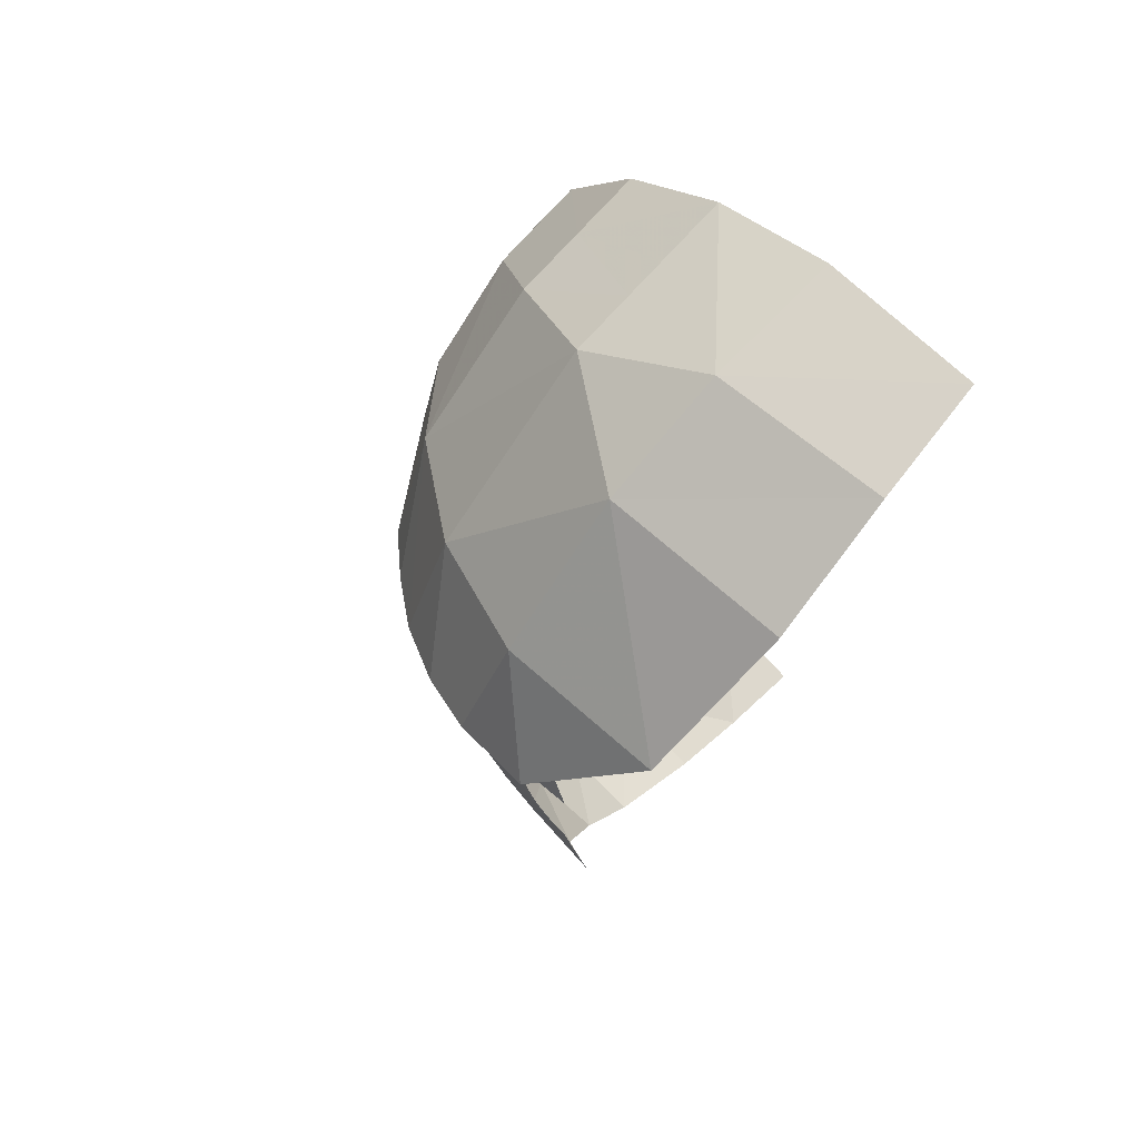
<metadata>
{"format":"obj","ext":"obj","renderer":"f3d","projection":"perspective","resolution":1024,"background":"white","views":[{"elev":67.6,"azim":135.6,"up":"+Z"}]}
</metadata>
<code>
v 0.2 0.09123 -0.6934
v 0.275 0.1263 -0.6931
v 0.275 -0.0024 -0.6287
v 0.2 -0.0024 -0.6466
v 0.2 0.1457 -0.717
v 0.275 0.1457 -0.7015
v 0.275 0.1263 -0.6931
v 0.2 0.09123 -0.6934
v 0.2 -0.1945 -0.5055
v 0.2 -0.1647 -0.5282
v 0.2367 -0.1945 -0.4977
v 0.275 -0.1154 -0.5463
v 0.2367 -0.1945 -0.4977
v 0.275 -0.0024 -0.6287
v 0.2 -0.0024 -0.6466
v 0.275 -0.0024 -0.6287
v 0.2367 -0.1945 -0.4977
v 0.2 -0.1647 -0.5282
v 0.275 -0.1154 -0.5463
v 0.275 -0.1945 -0.4757
v 0.2367 -0.1945 -0.4977
v 0.2367 -0.1945 -0.4977
v 0.275 -0.1945 -0.4757
v 0.2 -0.3014 -0.3498
v 0.2 -0.257 -0.42
v 0.275 -0.1945 -0.4757
v 0.275 -0.245 -0.3958
v 0.2 -0.3014 -0.3498
v 0.2367 -0.1945 -0.4977
v 0.2 -0.257 -0.42
v 0.2 -0.1945 -0.5055
v 0.2 -0.3014 -0.3498
v 0.275 -0.245 -0.3958
v 0.275 -0.3367 -0.2362
v 0.2 -0.3367 -0.2884
v 0.275 -0.1945 0.534
v 0.2502 -0.1945 0.5562
v 0.275 -0.2903 0.3669
v 0.2 -0.3231 0.3766
v 0.275 -0.2903 0.3669
v 0.2502 -0.1945 0.5562
v 0.2 -0.2825 0.4475
v 0.2 -0.3367 0.3513
v 0.275 -0.3367 0.28
v 0.275 -0.2903 0.3669
v 0.2 -0.3231 0.3766
v 0.2 -0.3814 0.2103
v 0.275 -0.3567 0.2169
v 0.275 -0.3367 0.28
v 0.2 -0.3367 0.3513
v 0.275 -0.3827 0.04989
v 0.275 -0.3747 0.1133
v 0.2387 -0.3976 0.04805
v 0.2 -0.3976 0.1178
v 0.2387 -0.3976 0.04805
v 0.275 -0.3747 0.1133
v 0.2 -0.3814 0.2103
v 0.275 -0.3747 0.1133
v 0.275 -0.3567 0.2169
v 0.2 -0.3814 0.2103
v 0.275 -0.3638 -0.1082
v 0.275 -0.3799 0.005505
v 0.2387 -0.3976 0.04805
v 0.275 -0.3638 -0.1082
v 0.2387 -0.3976 0.04805
v 0.2 -0.3976 -0.03868
v 0.2 -0.3866 -0.116
v 0.275 -0.3827 0.04989
v 0.2387 -0.3976 0.04805
v 0.275 -0.3799 0.005505
v 0.275 -0.3638 -0.1082
v 0.2 -0.3866 -0.116
v 0.2 -0.3788 -0.1542
v 0.275 -0.34 -0.2255
v 0.2 -0.3367 -0.2884
v 0.275 -0.3367 -0.2362
v 0.275 -0.34 -0.2255
v 0.2 -0.3788 -0.1542
v 0.275 -0.1217 0.6052
v 0.2502 -0.1945 0.5562
v 0.275 -0.1945 0.534
v 0.2 -0.00253 0.7149
v 0.2 -0.1945 0.5689
v 0.2502 -0.1945 0.5562
v 0.275 -0.1217 0.6052
v 0.2 -0.00253 0.7149
v 0.275 -0.1217 0.6052
v 0.275 -0.002445 0.6957
v 0.2697 0.1445 0.7689
v 0.275 0.1275 0.7592
v 0.275 0.1445 0.7663
v 0.275 -0.002445 0.6957
v 0.275 0.1275 0.7592
v 0.2697 0.1445 0.7689
v 0.2 0.1445 0.7868
v 0.275 -0.002445 0.6957
v 0.2 0.1445 0.7868
v 0.2 -0.00253 0.7149
v 0.2 -0.4032 0.04609
v 0.2 -0.3976 -0.03868
v 0.2387 -0.3976 0.04805
v 0.2387 -0.3976 0.04805
v 0.2 -0.3976 0.1178
v 0.2 -0.4032 0.04609
v 0.2 -0.2825 0.4475
v 0.2502 -0.1945 0.5562
v 0.2 -0.1945 0.5689
v 0.125 0.05612 -0.6937
v 0.125 -0.0024 -0.6645
v 0 -0.0024 -0.6943
v 0.125 0.05612 -0.6937
v 0 -0.0024 -0.6943
v 0 0.1457 -0.7585
v 0.125 0.1457 -0.7326
v 0.125 -0.1945 -0.5214
v 0 -0.1945 -0.5478
v 0 -0.0024 -0.6943
v 0.125 -0.1038 -0.5905
v 0.125 -0.0024 -0.6645
v 0.125 -0.1038 -0.5905
v 0 -0.0024 -0.6943
v 0.125 -0.3367 -0.3268
v 0 -0.3367 -0.3525
v 0 -0.1945 -0.5478
v 0.125 -0.1945 -0.5214
v 0.125 -0.1945 0.588
v 0 -0.1945 0.6197
v 0 -0.3367 0.4244
v 0.125 -0.3367 0.392
v 0 -0.3976 0.2749
v 0.125 -0.3976 0.2179
v 0.125 -0.3525 0.3531
v 0.125 -0.3367 0.392
v 0 -0.3367 0.4244
v 0 -0.3976 0.2749
v 0.125 -0.3525 0.3531
v 0.125 -0.1945 0.588
v 0.125 -0.00261 0.734
v 0 -0.00275 0.766
v 0 -0.1945 0.6197
v 0.125 0.1128 0.7904
v 0.125 0.1445 0.8025
v 0 0.1445 0.8217
v 0 -0.00275 0.766
v 0.125 0.1128 0.7904
v 0 -0.00275 0.766
v 0.125 -0.00261 0.734
v 0 -0.3976 -0.2031
v 0.125 -0.3976 -0.1395
v 0.125 -0.4058 -0.08287
v 0 -0.4325 0.03595
v 0.125 -0.4142 0.04229
v 0 -0.4325 0.03595
v 0.125 -0.4058 -0.08287
v 0 -0.4325 0.03595
v 0.125 -0.4142 0.04229
v 0.125 -0.4036 0.1767
v 0.125 -0.3976 0.2179
v 0 -0.3976 0.2749
v 0 -0.4325 0.03595
v 0.125 -0.4036 0.1767
v 0.125 -0.3478 -0.2993
v 0 -0.3976 -0.2031
v 0 -0.3367 -0.3525
v 0.125 -0.3367 -0.3268
v 0.125 -0.3478 -0.2993
v 0.125 -0.3976 -0.1395
v 0 -0.3976 -0.2031
v 0.7153 0.4341 -0.2617
v 0.7375 0.4 -0.065
v 0.7036 0.2748 -0.2777
v 0.6775 0.5319 0.4946
v 0.69 0.2236 0.4629
v 0.7967 0.3565 0.2817
v 0.69 0.2236 0.4629
v 0.7866 0.2006 0.2285
v 0.7967 0.3565 0.2817
v 0.508 -0.209 -0.1866
v 0.2815 -0.3367 -0.2316
v 0.3422 -0.1945 -0.437
v 0.3422 -0.1945 -0.437
v 0.5078 -0.1234 -0.3459
v 0.508 -0.209 -0.1866
v 0.508 -0.209 -0.1866
v 0.3643 -0.3367 -0.09895
v 0.2815 -0.3367 -0.2316
v 0.3643 -0.3367 -0.09895
v 0.508 -0.209 -0.1866
v 0.5484 -0.2077 -0.0693
v 0.3879 -0.3367 0.0556
v 0.3643 -0.3367 -0.09895
v 0.5484 -0.2077 -0.0693
v 0.5866 -0.1896 0.0865
v 0.4935 -0.1945 0.3384
v 0.3357 -0.3367 0.2223
v 0.3357 -0.3367 0.2223
v 0.3879 -0.3367 0.0556
v 0.5866 -0.1896 0.0865
v 0.6502 -0.1111 0.115
v 0.4935 -0.1945 0.3384
v 0.5866 -0.1896 0.0865
v 0.4935 -0.1945 0.3384
v 0.6502 -0.1111 0.115
v 0.7119 -0.01895 0.1486
v 0.6209 -0.0024 0.4084
v 0.3879 -0.3367 0.0556
v 0.5484 -0.2077 -0.0693
v 0.5866 -0.1896 0.0865
v 0.7589 0.0901 0.1883
v 0.6209 -0.0024 0.4084
v 0.7119 -0.01895 0.1486
v 0.69 0.2236 0.4629
v 0.4672 0.2236 0.7045
v 0.6209 -0.0024 0.4084
v 0.6209 -0.0024 0.4084
v 0.4672 0.2236 0.7045
v 0.3156 -0.0024 0.6853
v 0.6209 -0.0024 0.4084
v 0.7589 0.0901 0.1883
v 0.7866 0.2006 0.2285
v 0.69 0.2236 0.4629
v 0.6775 0.5319 0.4946
v 0.4492 0.5637 0.7144
v 0.4672 0.2236 0.7045
v 0.4672 0.2236 0.7045
v 0.69 0.2236 0.4629
v 0.6775 0.5319 0.4946
v 0.4672 0.2236 0.7045
v 0.4492 0.5637 0.7144
v 0.2177 0.5426 0.825
v 0.245 0.2236 0.8139
v 0 0.5167 0.8596
v 0 0.2231 0.8515
v 0.245 0.2236 0.8139
v 0.2177 0.5426 0.825
v 0.5078 0.1921 -0.58
v 0.3162 0.1457 -0.6929
v 0.5024 0.3337 -0.6163
v 0.3162 0.1457 -0.6929
v 0.3155 0.3337 -0.734
v 0.5024 0.3337 -0.6163
v 0.3162 0.1457 -0.6929
v 0.5078 0.1921 -0.58
v 0.5078 0.06105 -0.5182
v 0.3296 -0.0024 -0.6157
v 0.5078 -0.1234 -0.3459
v 0.3422 -0.1945 -0.437
v 0.5078 0.06105 -0.5182
v 0.3422 -0.1945 -0.437
v 0.3296 -0.0024 -0.6157
v 0.5078 0.06105 -0.5182
v 0.5024 0.3337 -0.6163
v 0.6051 0.3337 -0.498
v 0.5078 0.1921 -0.58
v 0.6051 0.3337 -0.498
v 0.625 0.2165 -0.4355
v 0.5078 0.1921 -0.58
v 0.5078 0.1921 -0.58
v 0.625 0.2165 -0.4355
v 0.5078 0.06105 -0.5182
v 0.5078 0.06105 -0.5182
v 0.625 0.2165 -0.4355
v 0.625 0.109 -0.3772
v 0.5078 0.06105 -0.5182
v 0.625 0.109 -0.3772
v 0.5078 -0.1234 -0.3459
v 0.5078 -0.1234 -0.3459
v 0.625 0.109 -0.3772
v 0.625 0.00015 -0.2707
v 0.6243 -0.07465 -0.1378
v 0.508 -0.209 -0.1866
v 0.5078 -0.1234 -0.3459
v 0.625 0.00015 -0.2707
v 0.5484 -0.2077 -0.0693
v 0.6243 -0.07465 -0.1378
v 0.6502 -0.1111 0.115
v 0.5484 -0.2077 -0.0693
v 0.508 -0.209 -0.1866
v 0.6243 -0.07465 -0.1378
v 0.7036 0.2748 -0.2777
v 0.625 0.2165 -0.4355
v 0.6845 0.3585 -0.3535
v 0.6051 0.3337 -0.498
v 0.6845 0.3585 -0.3535
v 0.625 0.2165 -0.4355
v 0.625 0.2165 -0.4355
v 0.7036 0.2748 -0.2777
v 0.7036 0.2044 -0.2386
v 0.625 0.109 -0.3772
v 0.7036 0.1329 -0.1679
v 0.625 0.00015 -0.2707
v 0.625 0.109 -0.3772
v 0.7036 0.2044 -0.2386
v 0.625 0.00015 -0.2707
v 0.7036 0.1329 -0.1679
v 0.7034 0.08345 -0.0802
v 0.6243 -0.07465 -0.1378
v 0.6502 -0.1111 0.115
v 0.6243 -0.07465 -0.1378
v 0.7034 0.08345 -0.0802
v 0.6967 -0.0209 0.1479
v 0.7036 0.2748 -0.2777
v 0.6845 0.3585 -0.3535
v 0.7153 0.4341 -0.2617
v 0.7375 0.3617 -0.05739
v 0.7375 0.3433 -0.04978
v 0.7036 0.2748 -0.2777
v 0.7375 0.3801 -0.065
v 0.7375 0.3617 -0.05739
v 0.7036 0.2748 -0.2777
v 0.7375 0.4 -0.065
v 0.7375 0.3801 -0.065
v 0.7036 0.2748 -0.2777
v 0.7375 0.3152 -0.02165
v 0.7036 0.1329 -0.1679
v 0.7036 0.2044 -0.2386
v 0.7375 0.3293 -0.03571
v 0.7036 0.2748 -0.2777
v 0.7375 0.3433 -0.04978
v 0.7036 0.2044 -0.2386
v 0.7036 0.2044 -0.2386
v 0.7375 0.3433 -0.04978
v 0.7375 0.3293 -0.03571
v 0.7036 0.1329 -0.1679
v 0.7375 0.3152 -0.02165
v 0.7375 0.3076 -0.00327
v 0.7375 0.3 0.01511
v 0.7272 0.09065 0.1885
v 0.7036 0.1329 -0.1679
v 0.7036 0.1329 -0.1679
v 0.7375 0.3076 -0.00327
v 0.7375 0.3 0.01511
v 0.7272 0.09065 0.1885
v 0.7034 0.08345 -0.0802
v 0.7036 0.1329 -0.1679
v 0.6502 -0.1111 0.115
v 0.5866 -0.1896 0.0865
v 0.5484 -0.2077 -0.0693
v 0.3155 0.3337 -0.734
v 0.3162 0.1457 -0.6929
v 0.1608 0.3337 -0.7804
v 0.7034 0.08345 -0.0802
v 0.7272 0.09065 0.1885
v 0.6967 -0.0209 0.1479
v 0.1608 0.3337 -0.7804
v 0.3162 0.1457 -0.6929
v 0.275 0.1457 -0.7015
v 0.2 0.1457 -0.717
v 0.1608 0.3337 -0.7804
v 0.275 0.1457 -0.7015
v 0 0.1457 -0.7585
v 0.1608 0.3337 -0.7804
v 0.125 0.1457 -0.7326
v 0.125 0.1457 -0.7326
v 0.1608 0.3337 -0.7804
v 0.2 0.1457 -0.717
v 0 0.3337 -0.7962
v 0.1608 0.3337 -0.7804
v 0 0.1457 -0.7585
v 0.275 -0.0024 -0.6287
v 0.275 0.1263 -0.6931
v 0.3162 0.1457 -0.6929
v 0.3296 -0.0024 -0.6157
v 0.125 0.05612 -0.6937
v 0.2 0.09123 -0.6934
v 0.2 -0.0024 -0.6466
v 0.125 -0.0024 -0.6645
v 0.275 0.1263 -0.6931
v 0.275 0.1457 -0.7015
v 0.3162 0.1457 -0.6929
v 0.125 0.1457 -0.7326
v 0.2 0.1457 -0.717
v 0.2 0.09123 -0.6934
v 0.125 0.05612 -0.6937
v 0.125 -0.1038 -0.5905
v 0.2 -0.1647 -0.5282
v 0.2 -0.1945 -0.5055
v 0.125 -0.1945 -0.5214
v 0.275 -0.0024 -0.6287
v 0.3296 -0.0024 -0.6157
v 0.275 -0.1154 -0.5463
v 0.125 -0.0024 -0.6645
v 0.2 -0.0024 -0.6466
v 0.2 -0.1647 -0.5282
v 0.125 -0.1038 -0.5905
v 0.3296 -0.0024 -0.6157
v 0.3422 -0.1945 -0.437
v 0.275 -0.1945 -0.4757
v 0.275 -0.1154 -0.5463
v 0.3422 -0.1945 -0.437
v 0.275 -0.245 -0.3958
v 0.275 -0.1945 -0.4757
v 0.1532 -0.3367 -0.321
v 0.2 -0.257 -0.42
v 0.2 -0.3014 -0.3498
v 0.2 -0.257 -0.42
v 0.1532 -0.3367 -0.321
v 0.2 -0.1945 -0.5055
v 0.1532 -0.3367 -0.321
v 0.125 -0.3367 -0.3268
v 0.125 -0.1945 -0.5214
v 0.2 -0.1945 -0.5055
v 0.275 -0.245 -0.3958
v 0.3422 -0.1945 -0.437
v 0.2815 -0.3367 -0.2316
v 0.275 -0.3367 -0.2362
v 0.1532 -0.3367 -0.321
v 0.2 -0.3014 -0.3498
v 0.2 -0.3367 -0.2884
v 0.4935 -0.1945 0.3384
v 0.275 -0.1945 0.534
v 0.275 -0.2903 0.3669
v 0.2 -0.3231 0.3766
v 0.2 -0.2825 0.4475
v 0.1691 -0.3367 0.3806
v 0.4935 -0.1945 0.3384
v 0.275 -0.2903 0.3669
v 0.275 -0.3367 0.28
v 0.3357 -0.3367 0.2223
v 0.2 -0.3367 0.3513
v 0.2 -0.3231 0.3766
v 0.1691 -0.3367 0.3806
v 0.125 -0.3367 0.392
v 0.1691 -0.3367 0.3806
v 0.2 -0.2825 0.4475
v 0.125 -0.1945 0.588
v 0.125 -0.3367 0.392
v 0.2 -0.2825 0.4475
v 0.2 -0.1945 0.5689
v 0.151 -0.3976 0.2061
v 0.1691 -0.3367 0.3806
v 0.125 -0.3525 0.3531
v 0.125 -0.3976 0.2179
v 0.1691 -0.3367 0.3806
v 0.125 -0.3367 0.392
v 0.125 -0.3525 0.3531
v 0.3357 -0.3367 0.2223
v 0.275 -0.3367 0.28
v 0.275 -0.3567 0.2169
v 0.1691 -0.3367 0.3806
v 0.151 -0.3976 0.2061
v 0.2 -0.3814 0.2103
v 0.2 -0.3367 0.3513
v 0.275 -0.3827 0.04989
v 0.3879 -0.3367 0.0556
v 0.3357 -0.3367 0.2223
v 0.275 -0.3747 0.1133
v 0.3357 -0.3367 0.2223
v 0.275 -0.3567 0.2169
v 0.275 -0.3747 0.1133
v 0.2 -0.3814 0.2103
v 0.151 -0.3976 0.2061
v 0.2 -0.3976 0.1178
v 0.275 -0.3638 -0.1082
v 0.3643 -0.3367 -0.09895
v 0.275 -0.3799 0.005505
v 0.1638 -0.3976 -0.1198
v 0.2 -0.3866 -0.116
v 0.2 -0.3976 -0.03868
v 0.275 -0.3827 0.04989
v 0.275 -0.3799 0.005505
v 0.3643 -0.3367 -0.09895
v 0.3879 -0.3367 0.0556
v 0.2 -0.3866 -0.116
v 0.1638 -0.3976 -0.1198
v 0.2 -0.3788 -0.1542
v 0.275 -0.34 -0.2255
v 0.2815 -0.3367 -0.2316
v 0.3643 -0.3367 -0.09895
v 0.275 -0.3638 -0.1082
v 0.275 -0.34 -0.2255
v 0.275 -0.3367 -0.2362
v 0.2815 -0.3367 -0.2316
v 0.2 -0.3788 -0.1542
v 0.1638 -0.3976 -0.1198
v 0.1532 -0.3367 -0.321
v 0.2 -0.3367 -0.2884
v 0.4935 -0.1945 0.3384
v 0.6209 -0.0024 0.4084
v 0.3156 -0.0024 0.6853
v 0.275 -0.1217 0.6052
v 0.4935 -0.1945 0.3384
v 0.275 -0.1217 0.6052
v 0.275 -0.1945 0.534
v 0.275 -0.002445 0.6957
v 0.275 -0.1217 0.6052
v 0.3156 -0.0024 0.6853
v 0.2 -0.00253 0.7149
v 0.125 -0.00261 0.734
v 0.125 -0.1945 0.588
v 0.2 -0.1945 0.5689
v 0.4672 0.2236 0.7045
v 0.275 0.1445 0.7663
v 0.275 0.1275 0.7592
v 0.3156 -0.0024 0.6853
v 0.4672 0.2236 0.7045
v 0.245 0.2236 0.8139
v 0.2697 0.1445 0.7689
v 0.275 0.1445 0.7663
v 0 0.2231 0.8515
v 0 0.1445 0.8217
v 0.125 0.1445 0.8025
v 0.125 0.1128 0.7904
v 0.1594 0.1445 0.7972
v 0.125 0.1445 0.8025
v 0 0.2231 0.8515
v 0.125 0.1445 0.8025
v 0.1594 0.1445 0.7972
v 0.245 0.2236 0.8139
v 0.275 0.1275 0.7592
v 0.275 -0.002445 0.6957
v 0.3156 -0.0024 0.6853
v 0.2 0.1445 0.7868
v 0.2697 0.1445 0.7689
v 0.245 0.2236 0.8139
v 0.245 0.2236 0.8139
v 0.1594 0.1445 0.7972
v 0.2 0.1445 0.7868
v 0.1594 0.1445 0.7972
v 0.125 0.1128 0.7904
v 0.2 0.1445 0.7868
v 0.2 0.1445 0.7868
v 0.125 0.1128 0.7904
v 0.125 -0.00261 0.734
v 0.2 -0.00253 0.7149
v 0.125 -0.4058 -0.08287
v 0.125 -0.3976 -0.1395
v 0.1638 -0.3976 -0.1198
v 0.2 -0.3976 -0.03868
v 0.125 -0.4142 0.04229
v 0.125 -0.4058 -0.08287
v 0.1638 -0.3976 -0.1198
v 0.2 -0.4032 0.04609
v 0.125 -0.4142 0.04229
v 0.2 -0.3976 -0.03868
v 0.2 -0.4032 0.04609
v 0.2 -0.3976 0.1178
v 0.151 -0.3976 0.2061
v 0.125 -0.4142 0.04229
v 0.2 -0.4032 0.04609
v 0.151 -0.3976 0.2061
v 0.125 -0.4036 0.1767
v 0.151 -0.3976 0.2061
v 0.125 -0.3976 0.2179
v 0.125 -0.4036 0.1767
v 0.125 -0.3478 -0.2993
v 0.125 -0.3367 -0.3268
v 0.1532 -0.3367 -0.321
v 0.125 -0.3976 -0.1395
v 0.125 -0.3478 -0.2993
v 0.1532 -0.3367 -0.321
v 0.1638 -0.3976 -0.1198
v 0.7375 0.3 0.135
v 0.7375 0.3293 0.1057
v 0.7375 0.3 0.035
v 0.7375 0.3 0.135
v 0.7375 0.4 0.135
v 0.7375 0.3293 0.1057
v 0.7375 0.3 0.035
v 0.7375 0.3 0.01511
v 0.7375 0.3009 0.02195
v 0.7375 0.3009 0.02195
v 0.7375 0.3 0.01511
v 0.7375 0.3034 0.00912
v 0.7375 0.3076 -0.00327
v 0.7375 0.3034 0.00912
v 0.7375 0.3 0.01511
v 0.7375 0.3076 -0.00327
v 0.7375 0.3152 -0.02165
v 0.7375 0.3134 -0.015
v 0.7375 0.3134 -0.015
v 0.7375 0.3152 -0.02165
v 0.7375 0.3207 -0.02588
v 0.7375 0.3293 -0.03571
v 0.7375 0.3207 -0.02588
v 0.7375 0.3152 -0.02165
v 0.7375 0.3293 -0.03571
v 0.7375 0.3433 -0.04978
v 0.7375 0.3391 -0.04434
v 0.7375 0.3391 -0.04434
v 0.7375 0.3433 -0.04978
v 0.7375 0.35 -0.0516
v 0.7375 0.3617 -0.05739
v 0.7375 0.35 -0.0516
v 0.7375 0.3433 -0.04978
v 0.7375 0.3617 -0.05739
v 0.7375 0.3801 -0.065
v 0.7375 0.3741 -0.06159
v 0.7375 0.3741 -0.06159
v 0.7375 0.3801 -0.065
v 0.7375 0.387 -0.06414
v 0.7375 0.4 -0.065
v 0.7375 0.387 -0.06414
v 0.7375 0.3801 -0.065
v 0.7967 0.3565 0.2817
v 0.7866 0.2006 0.2285
v 0.7375 0.2054 0.2303
v 0.7375 0.3593 0.2822
v 0.7375 0.2054 0.2303
v 0.7375 0.3 0.135
v 0.7375 0.4 0.135
v 0.7375 0.3593 0.2822
v 0.6502 -0.1111 0.115
v 0.6967 -0.0209 0.1479
v 0.7119 -0.01895 0.1486
v 0.6967 -0.0209 0.1479
v 0.7272 0.09065 0.1885
v 0.7589 0.0901 0.1883
v 0.7119 -0.01895 0.1486
v 0.7866 0.2006 0.2285
v 0.7589 0.0901 0.1883
v 0.7272 0.09065 0.1885
v 0.7375 0.2054 0.2303
v 0.7375 0.3 0.01511
v 0.7375 0.3 0.035
v 0.7375 0.2054 0.2303
v 0.7375 0.2054 0.2303
v 0.7272 0.09065 0.1885
v 0.7375 0.3 0.01511
v 0.7375 0.3 0.135
v 0.7375 0.2054 0.2303
v 0.7375 0.3 0.035
g mesh6934269
f 1 2 3
f 3 4 1
f 5 6 7
f 7 8 5
f 9 10 11
f 12 13 14
f 15 16 17
f 17 18 15
f 19 20 21
f 22 23 24
f 24 25 22
f 26 27 28
f 29 30 31
f 32 33 34
f 34 35 32
f 36 37 38
f 39 40 41
f 41 42 39
f 43 44 45
f 45 46 43
f 47 48 49
f 49 50 47
f 51 52 53
f 54 55 56
f 56 57 54
f 58 59 60
f 61 62 63
f 64 65 66
f 66 67 64
f 68 69 70
f 71 72 73
f 73 74 71
f 75 76 77
f 77 78 75
f 79 80 81
f 82 83 84
f 84 85 82
f 86 87 88
f 89 90 91
f 92 93 94
f 94 95 92
f 96 97 98
f 99 100 101
f 102 103 104
f 105 106 107
f 108 109 110
f 111 112 113
f 113 114 111
f 115 116 117
f 117 118 115
f 119 120 121
f 122 123 124
f 124 125 122
f 126 127 128
f 128 129 126
f 130 131 132
f 133 134 135
f 135 136 133
f 137 138 139
f 139 140 137
f 141 142 143
f 143 144 141
f 145 146 147
f 148 149 150
f 150 151 148
f 152 153 154
f 155 156 157
f 158 159 160
f 160 161 158
f 162 163 164
f 164 165 162
f 166 167 168
f 169 170 171
f 172 173 174
f 175 176 177
f 178 179 180
f 181 182 183
f 184 185 186
f 187 188 189
f 190 191 192
f 193 194 195
f 196 197 198
f 199 200 201
f 202 203 204
f 204 205 202
f 206 207 208
f 209 210 211
f 212 213 214
f 215 216 217
f 218 219 220
f 220 221 218
f 222 223 224
f 225 226 227
f 228 229 230
f 230 231 228
f 232 233 234
f 234 235 232
f 236 237 238
f 239 240 241
f 242 243 244
f 244 245 242
f 246 247 248
f 249 250 251
f 252 253 254
f 255 256 257
f 258 259 260
f 261 262 263
f 264 265 266
f 267 268 269
f 270 271 272
f 272 273 270
f 274 275 276
f 277 278 279
f 280 281 282
f 283 284 285
f 286 287 288
f 288 289 286
f 290 291 292
f 292 293 290
f 294 295 296
f 296 297 294
f 298 299 300
f 300 301 298
f 302 303 304
f 305 306 307
f 308 309 310
f 311 312 313
f 314 315 316
f 316 317 314
f 318 319 320
f 321 322 323
f 324 325 326
f 327 328 329
f 330 331 332
f 333 334 335
f 336 337 338
f 339 340 341
f 342 343 344
f 345 346 347
f 348 349 350
f 351 352 353
f 354 355 356
f 357 358 359
f 360 361 362
f 362 363 360
f 364 365 366
f 366 367 364
f 368 369 370
f 371 372 373
f 373 374 371
f 375 376 377
f 377 378 375
f 379 380 381
f 382 383 384
f 384 385 382
f 386 387 388
f 388 389 386
f 390 391 392
f 393 394 395
f 396 397 398
f 399 400 401
f 401 402 399
f 403 404 405
f 405 406 403
f 407 408 409
f 410 411 412
f 413 414 415
f 416 417 418
f 418 419 416
f 420 421 422
f 423 424 425
f 426 427 428
f 428 429 426
f 430 431 432
f 432 433 430
f 434 435 436
f 437 438 439
f 440 441 442
f 442 443 440
f 444 445 446
f 446 447 444
f 448 449 450
f 451 452 453
f 454 455 456
f 457 458 459
f 460 461 462
f 462 463 460
f 464 465 466
f 467 468 469
f 469 470 467
f 471 472 473
f 474 475 476
f 476 477 474
f 478 479 480
f 480 481 478
f 482 483 484
f 485 486 487
f 488 489 490
f 490 491 488
f 492 493 494
f 494 495 492
f 496 497 498
f 498 499 496
f 500 501 502
f 503 504 505
f 506 507 508
f 508 509 506
f 510 511 512
f 513 514 515
f 516 517 518
f 519 520 521
f 522 523 524
f 524 525 522
f 526 527 528
f 529 530 531
f 531 532 529
f 533 534 535
f 536 537 538
f 539 540 541
f 541 542 539
f 543 544 545
f 546 547 548
f 549 550 551
f 551 552 549
g mesh6934271
f 553 555 554
f 556 558 557
g mesh6934273
f 559 560 561
f 562 563 564
f 565 566 567
f 568 569 570
f 571 572 573
f 574 575 576
f 577 578 579
f 580 581 582
f 583 584 585
f 586 587 588
f 589 590 591
f 592 593 594
f 595 596 597
f 597 598 595
f 599 600 601
f 601 602 599
f 603 604 605
f 606 607 608
f 608 609 606
f 610 611 612
f 612 613 610
f 614 615 616
f 617 618 619
f 620 621 622

</code>
